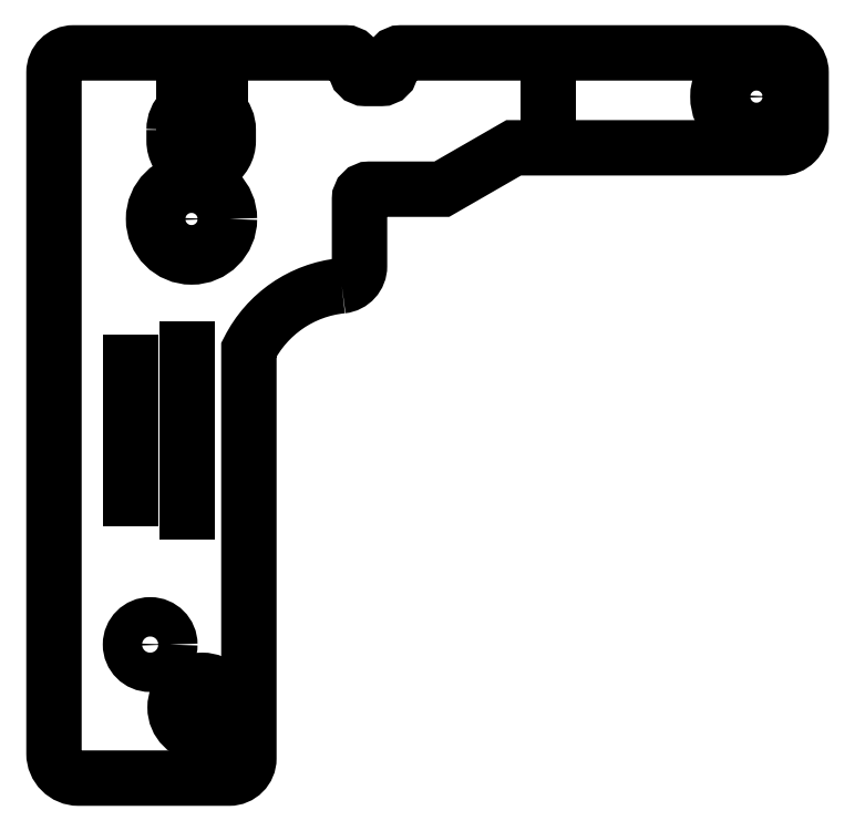
<metadata>
{"format":"dxf","ext":"dxf","renderer":"ezdxf+matplotlib","layout":"modelspace","background":"white","min_lineweight":24,"dpi":150}
</metadata>
<code>
0
SECTION
2
ENTITIES
0
LWPOLYLINE
8
0
90
25
70
1
43
0
10
34.28
20
-6.446
42
0.2563
10
29.56
20
-9.693
10
29.56
20
-30.44
42
-0.4142
10
28.56
20
-31.44
10
20.91
20
-31.44
42
-0.4142
10
19.66
20
-30.19
10
19.66
20
4.377
42
-0.4142
10
20.66
20
5.377
10
34.48
20
5.377
42
-0.4142
10
34.98
20
4.877
10
34.98
20
4.577
42
0.4142
10
35.48
20
4.077
10
36.28
20
4.077
42
0.4142
10
36.78
20
4.577
10
36.78
20
4.877
42
-0.4142
10
37.28
20
5.377
10
56.61
20
5.377
42
-0.4142
10
57.61
20
4.377
10
57.61
20
1.557
42
-0.4142
10
56.61
20
0.5569
10
43.01
20
0.5569
10
39.36
20
-1.543
10
35.68
20
-1.543
42
0.4142
10
35.18
20
-2.043
10
35.18
20
-5.451
42
-0.385
0
CIRCLE
8
0
10
55.34
20
3.156
30
0
40
1.958
210
0
220
0
230
1
0
CIRCLE
8
0
10
55.34
20
3.156
30
0
40
1.1
210
0
220
0
230
1
0
LINE
8
0
10
27.13
20
0.9158
30
0
11
27.13
21
-0.4592
31
0
0
LINE
8
0
10
28.14
20
2.841
30
0
11
26.23
21
2.841
31
0
0
LWPOLYLINE
8
0
90
4
70
1
43
0
10
25.76
20
1.466
10
25.76
20
0.9158
42
1
10
28.51
20
0.9158
10
28.51
20
1.466
42
1
0
CIRCLE
8
0
10
26.64
20
-3.056
30
0
40
1.1
210
0
220
0
230
1
0
CIRCLE
8
0
10
26.64
20
-3.056
30
0
40
1.927
210
0
220
0
230
1
0
CIRCLE
8
0
10
27.18
20
-27.85
30
0
40
1.375
210
0
220
0
230
1
0
CIRCLE
8
0
10
24.54
20
-24.66
30
0
40
1
210
0
220
0
230
1
0
LINE
8
0
10
23.58
20
-17.28
30
0
11
23.58
21
-16.32
31
0
0
LINE
8
0
10
26.41
20
-17.92
30
0
11
26.41
21
-15.67
31
0
0
LINE
8
0
10
23.58
20
-14.28
30
0
11
23.58
21
-13.32
31
0
0
LINE
8
0
10
26.41
20
-14.92
30
0
11
26.41
21
-12.67
31
0
0
LINE
8
0
10
26.41
20
-11.92
30
0
11
26.41
21
-9.671
31
0
0
LINE
8
0
10
23.58
20
-11.28
30
0
11
23.58
21
-10.32
31
0
0
LINE
8
0
10
44.76
20
0.5569
30
0
11
44.76
21
5.377
31
0
0
ENDSEC
0
EOF

</code>
